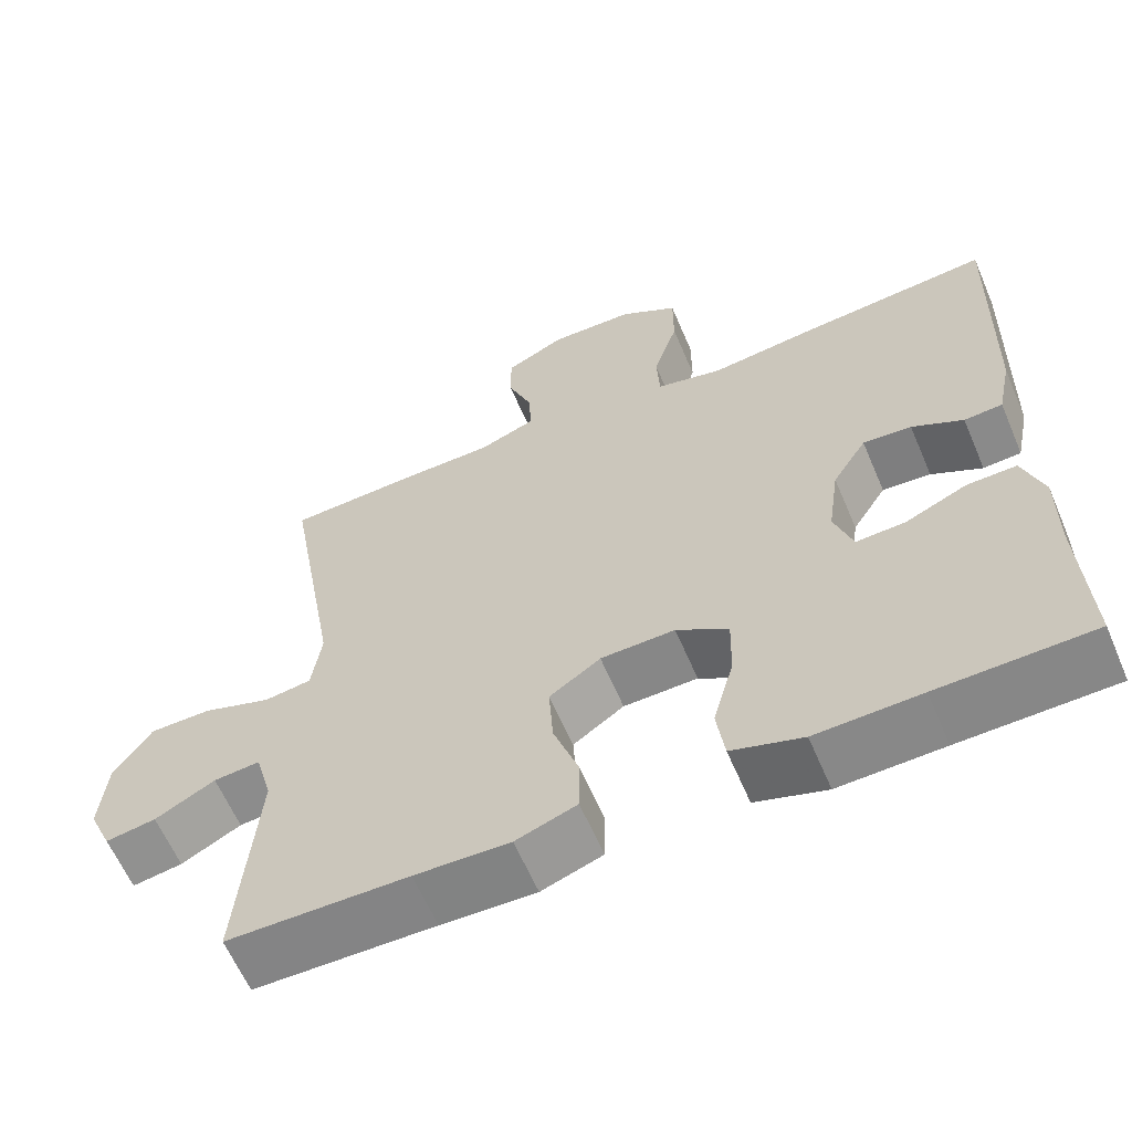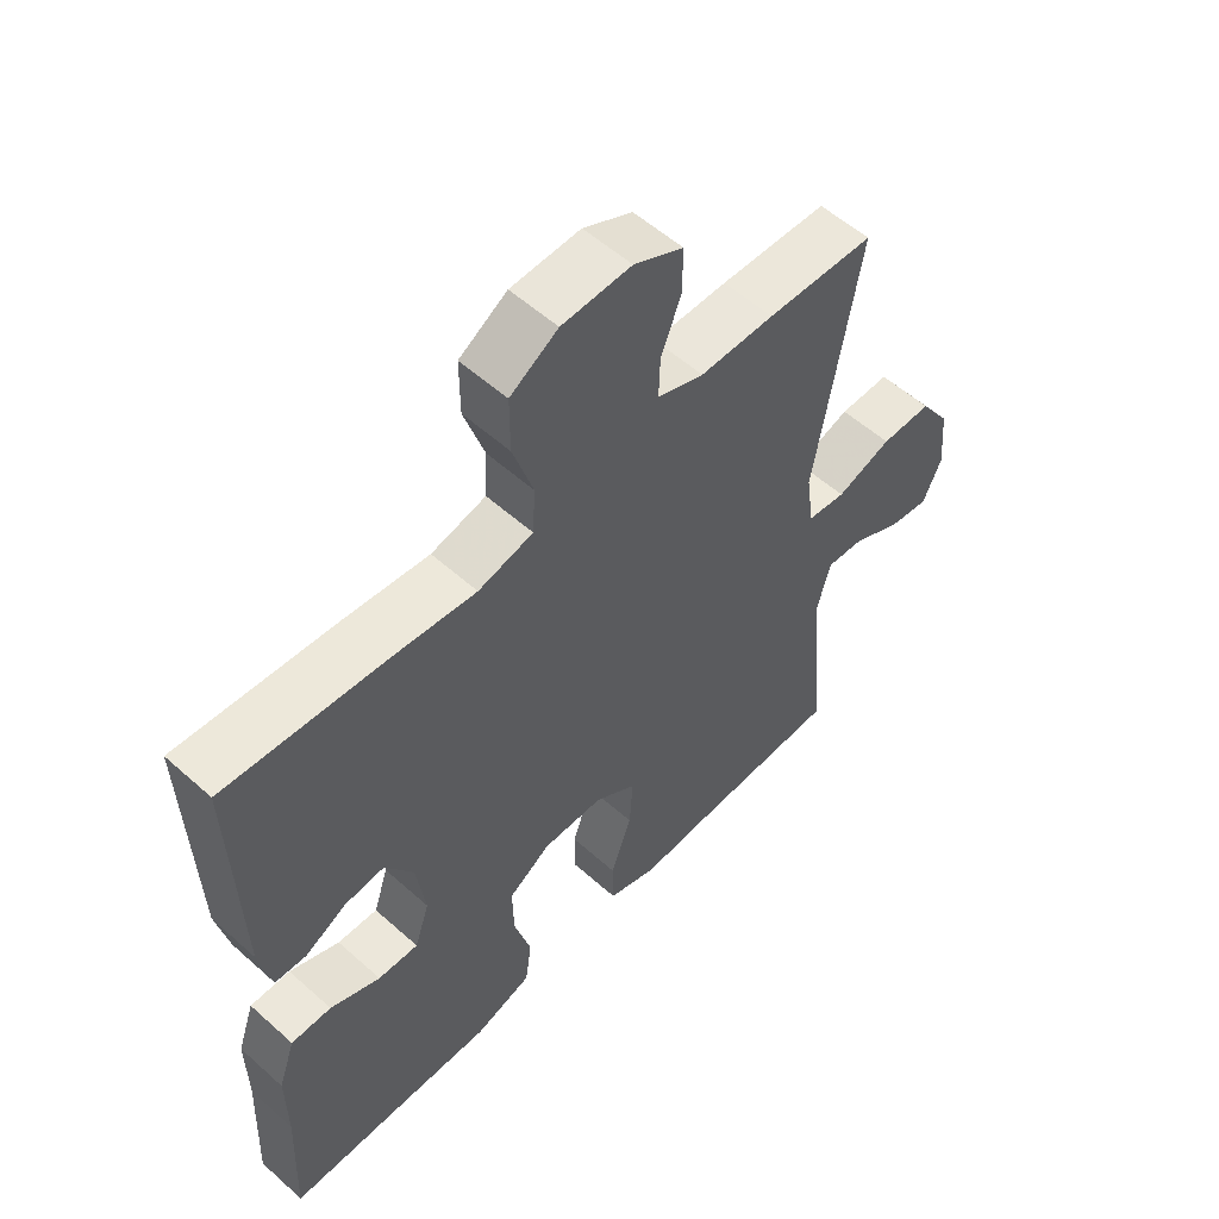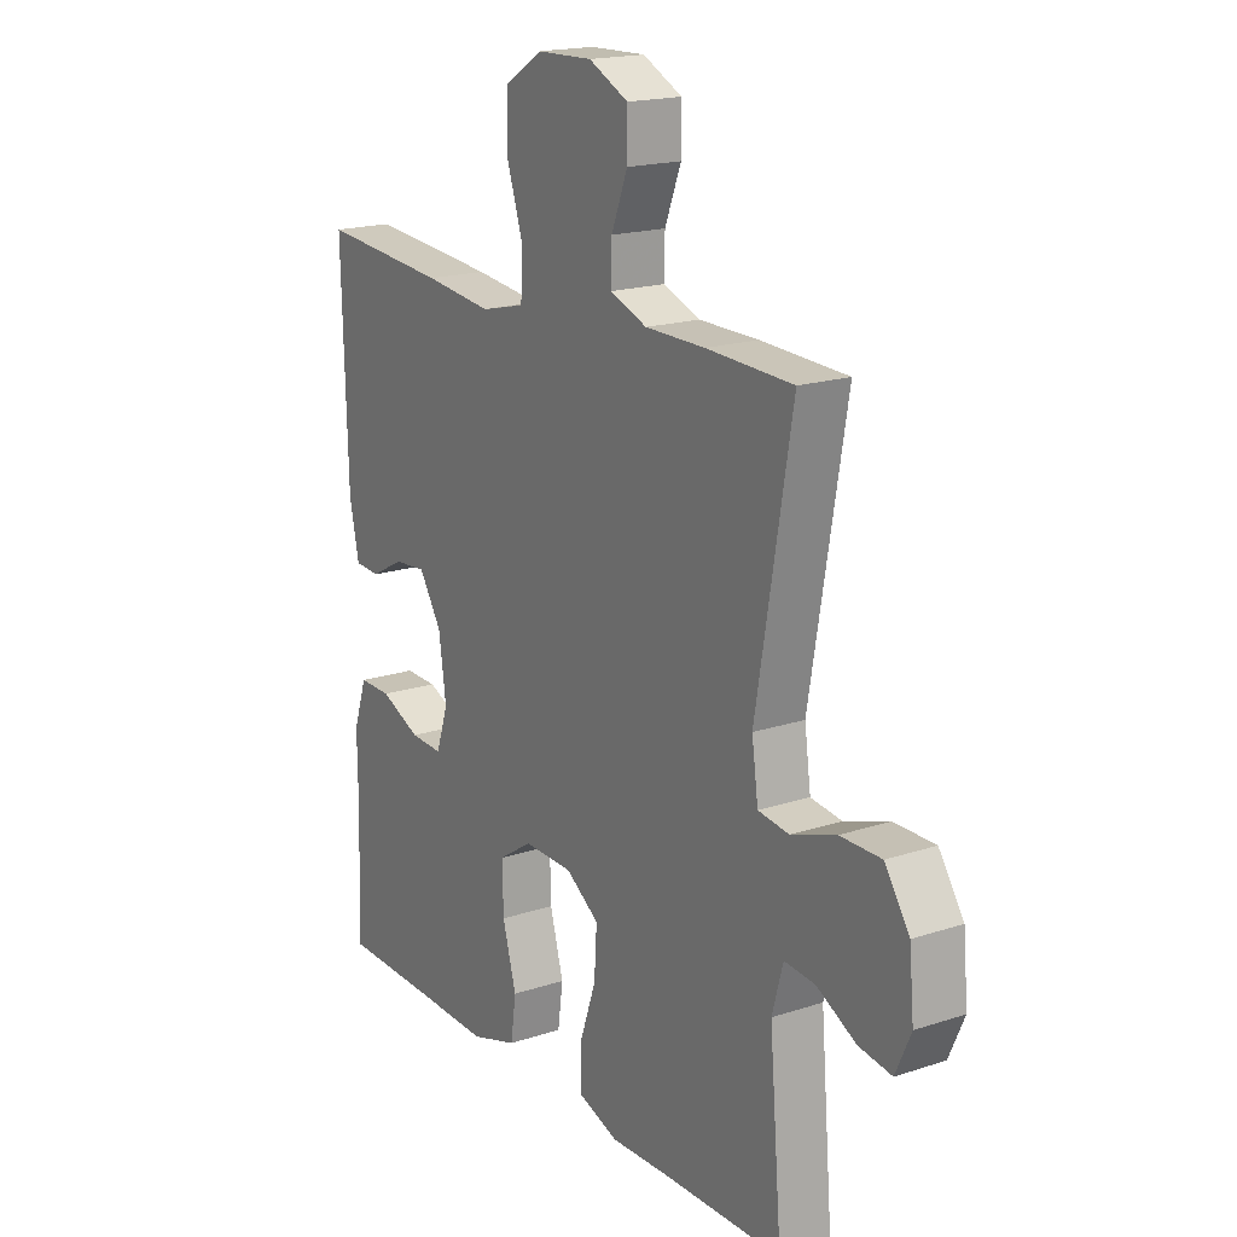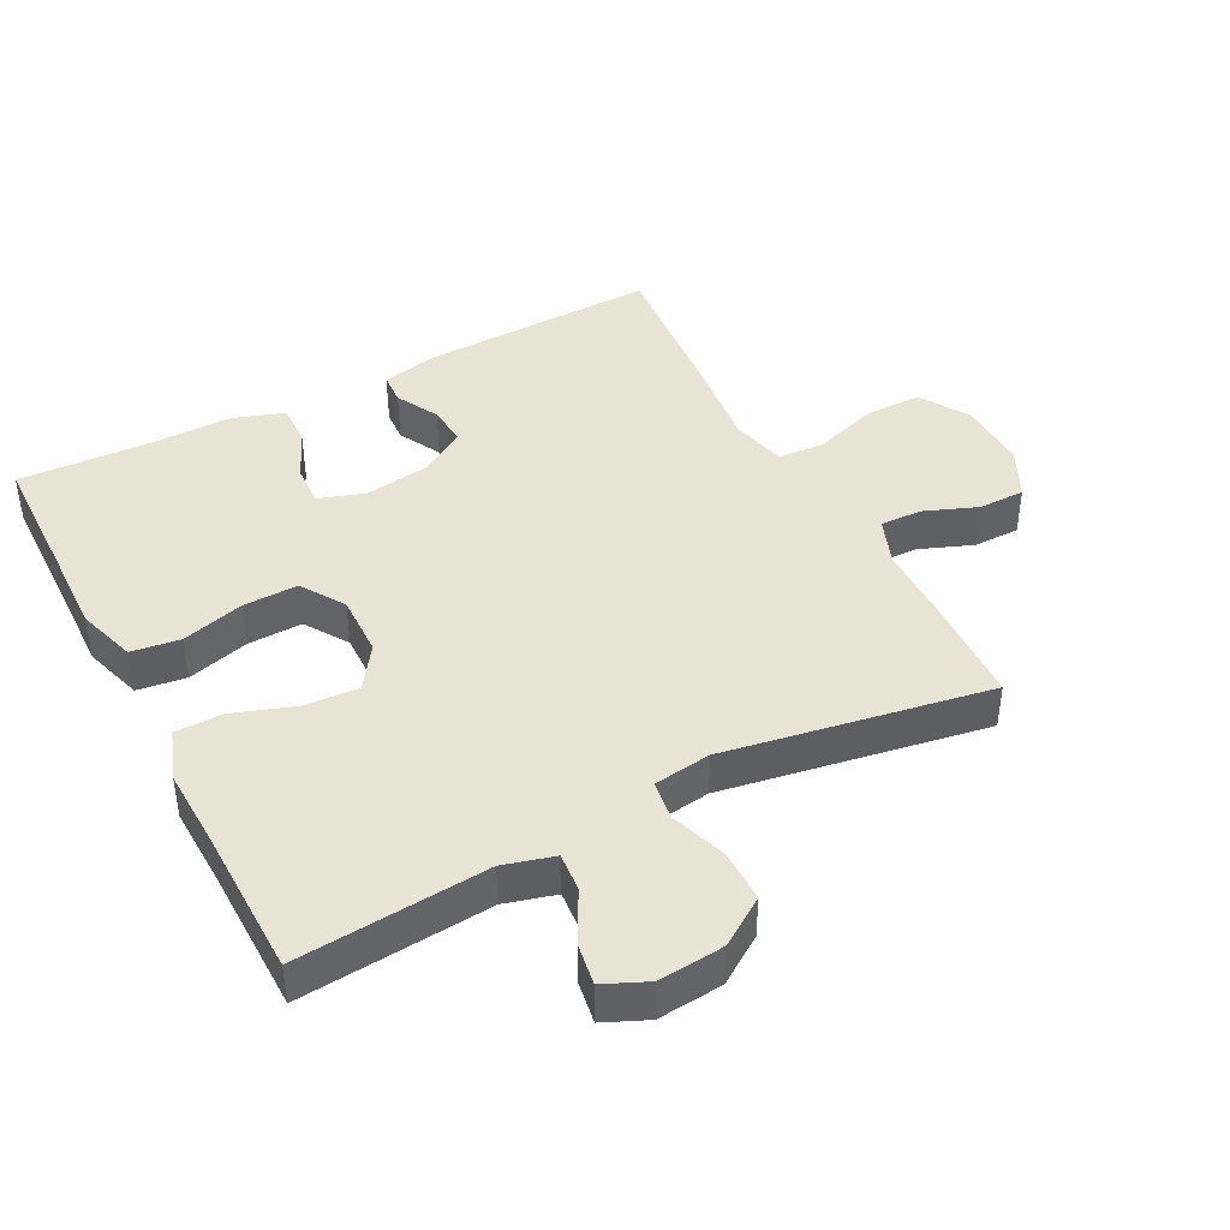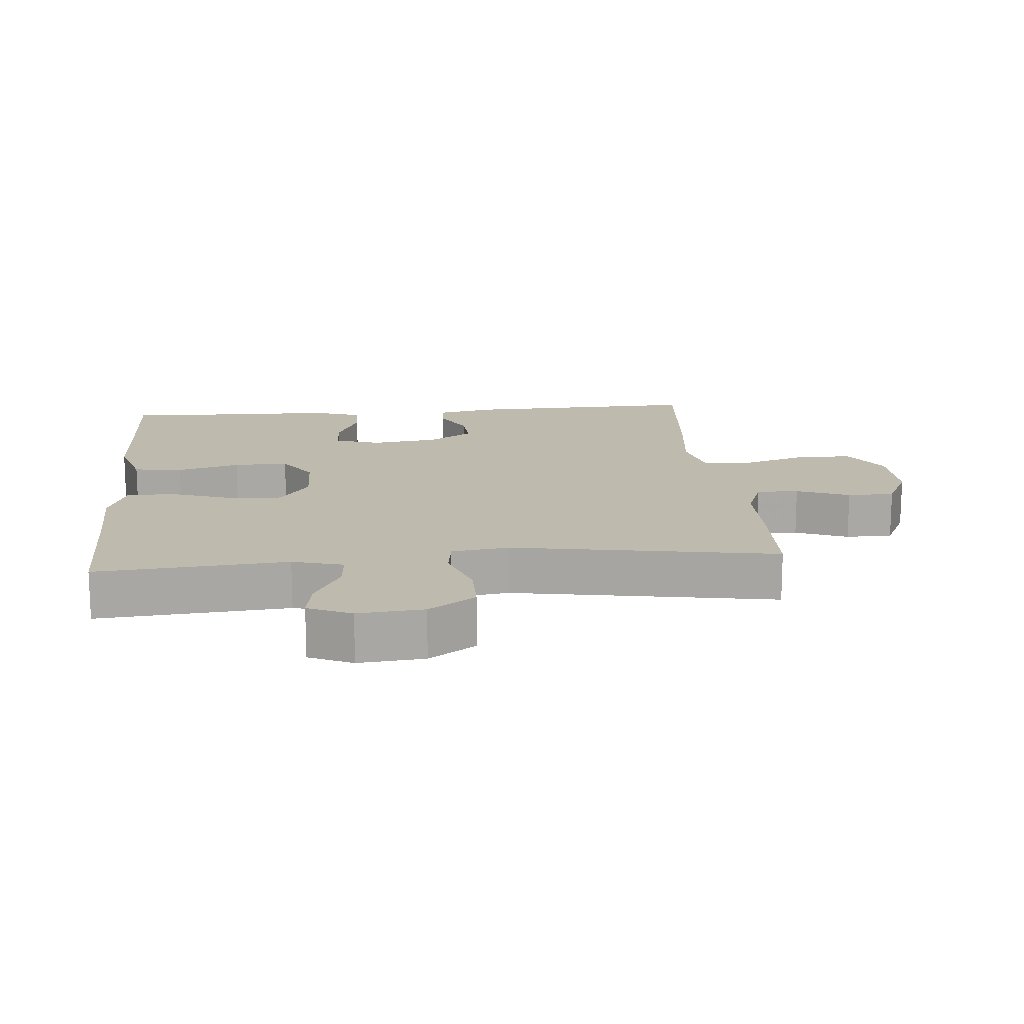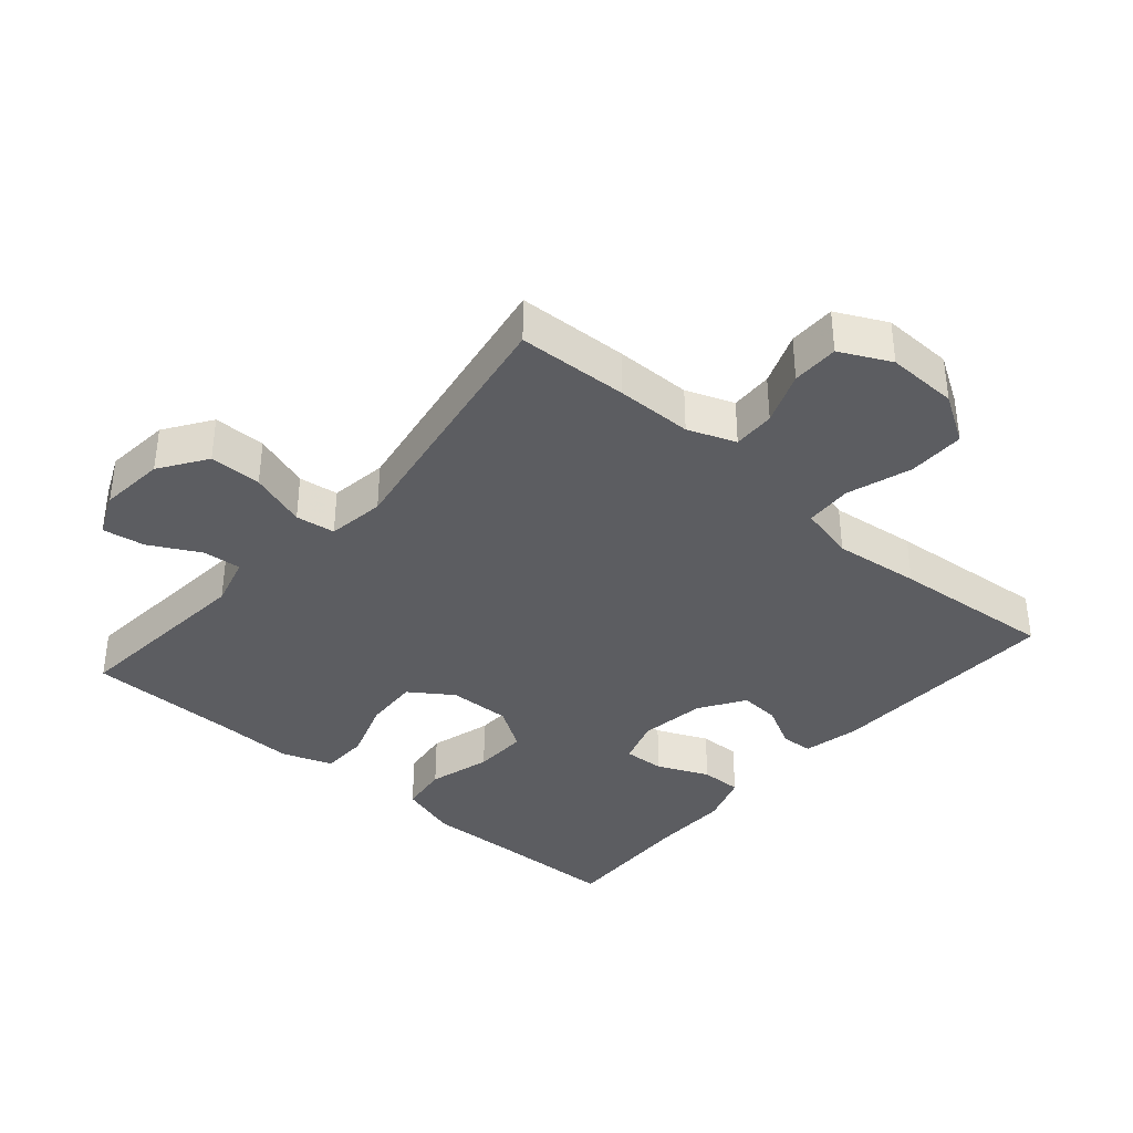
<metadata>
{"format":"obj","ext":"obj","renderer":"f3d","projection":"perspective","resolution":1024,"background":"white","views":[{"elev":-61.9,"azim":23.1,"up":"+Z"},{"elev":55.8,"azim":133.1,"up":"+Z"},{"elev":18.2,"azim":-122.6,"up":"+Z"},{"elev":42.3,"azim":-117.6,"up":"+Y"},{"elev":15.5,"azim":-95.1,"up":"+Y"},{"elev":-37.0,"azim":-41.0,"up":"+Y"}]}
</metadata>
<code>
v 0.5 0.07 0.5
v 0.49 0.07 0.146
v 0.472 0.07 0.06
v 0.424 0.07 0.057
v 0.36 0.07 0.091
v 0.299 0.07 0.096
v 0.256 0.07 0.028
v 0.242 0.07 -0.071
v 0.265 0.07 -0.14
v 0.327 0.07 -0.137
v 0.404 0.07 -0.103
v 0.466 0.07 -0.102
v 0.492 0.07 -0.178
v 0.491 0.07 -0.297
v 0.5 0.07 -0.5
v 0.307 0.07 -0.504
v 0.176 0.07 -0.508
v 0.087 0.07 -0.48
v 0.077 0.07 -0.407
v 0.103 0.07 -0.313
v 0.105 0.07 -0.231
v 0.04 0.07 -0.189
v -0.053 0.07 -0.191
v -0.117 0.07 -0.235
v -0.112 0.07 -0.317
v -0.08 0.07 -0.409
v -0.081 0.07 -0.48
v -0.157 0.07 -0.507
v -0.275 0.07 -0.503
v -0.5 0.07 -0.5
v -0.476 0.07 -0.214
v -0.497 0.07 -0.138
v -0.555 0.07 -0.143
v -0.63 0.07 -0.183
v -0.693 0.07 -0.193
v -0.722 0.07 -0.128
v -0.713 0.07 -0.03
v -0.666 0.07 0.04
v -0.588 0.07 0.04
v -0.503 0.07 0.011
v -0.444 0.07 0.019
v -0.432 0.07 0.105
v -0.5 0.07 0.5
v -0.335 0.07 0.507
v -0.221 0.07 0.508
v -0.15 0.07 0.535
v -0.152 0.07 0.598
v -0.183 0.07 0.677
v -0.183 0.07 0.747
v -0.108 0.07 0.784
v -0.002 0.07 0.781
v 0.071 0.07 0.736
v 0.071 0.07 0.651
v 0.04 0.07 0.555
v 0.044 0.07 0.484
v 0.128 0.07 0.464
v 0.257 0.07 0.479
v 0.5 0 0.5
v 0.49 0 0.146
v 0.472 0 0.06
v 0.424 0 0.057
v 0.36 0 0.091
v 0.299 0 0.096
v 0.256 0 0.028
v 0.242 0 -0.071
v 0.265 0 -0.14
v 0.327 0 -0.137
v 0.404 0 -0.103
v 0.466 0 -0.102
v 0.492 0 -0.178
v 0.491 0 -0.297
v 0.5 0 -0.5
v 0.307 0 -0.504
v 0.176 0 -0.508
v 0.087 0 -0.48
v 0.077 0 -0.407
v 0.103 0 -0.313
v 0.105 0 -0.231
v 0.04 0 -0.189
v -0.053 0 -0.191
v -0.117 0 -0.235
v -0.112 0 -0.317
v -0.08 0 -0.409
v -0.081 0 -0.48
v -0.157 0 -0.507
v -0.275 0 -0.503
v -0.5 0 -0.5
v -0.476 0 -0.214
v -0.497 0 -0.138
v -0.555 0 -0.143
v -0.63 0 -0.183
v -0.693 0 -0.193
v -0.722 0 -0.128
v -0.713 0 -0.03
v -0.666 0 0.04
v -0.588 0 0.04
v -0.503 0 0.011
v -0.444 0 0.019
v -0.432 0 0.105
v -0.5 0 0.5
v -0.335 0 0.507
v -0.221 0 0.508
v -0.15 0 0.535
v -0.152 0 0.598
v -0.183 0 0.677
v -0.183 0 0.747
v -0.108 0 0.784
v -0.002 0 0.781
v 0.071 0 0.736
v 0.071 0 0.651
v 0.04 0 0.555
v 0.044 0 0.484
v 0.128 0 0.464
v 0.257 0 0.479
f 3 4 5
f 2 3 5
f 1 2 5
f 57 1 5
f 56 57 5
f 55 56 5 6
f 52 53 54
f 51 52 54
f 50 51 54
f 49 50 54
f 48 49 54
f 47 48 54
f 46 47 54 55
f 55 6 7
f 46 55 7
f 45 46 7
f 45 7 8
f 44 45 8
f 43 44 8
f 42 43 8
f 38 39 40
f 37 38 40
f 36 37 40
f 35 36 40
f 34 35 40
f 33 34 40
f 32 33 40 41
f 31 32 41
f 31 41 42
f 30 31 42
f 29 30 42
f 28 29 42
f 27 28 42
f 26 27 42
f 25 26 42
f 18 19 20
f 17 18 20
f 16 17 20
f 16 20 21
f 15 16 21
f 14 15 21
f 12 13 14
f 11 12 14
f 10 11 14
f 14 21 22
f 10 14 22
f 9 10 22
f 9 22 23
f 8 9 23
f 42 8 23
f 42 23 24
f 24 25 42
f 62 61 60
f 62 60 59
f 62 59 58
f 62 58 114
f 62 114 113
f 63 62 113 112
f 111 110 109
f 111 109 108
f 111 108 107
f 111 107 106
f 111 106 105
f 111 105 104
f 112 111 104 103
f 64 63 112
f 64 112 103
f 64 103 102
f 65 64 102
f 65 102 101
f 65 101 100
f 65 100 99
f 97 96 95
f 97 95 94
f 97 94 93
f 97 93 92
f 97 92 91
f 97 91 90
f 98 97 90 89
f 98 89 88
f 99 98 88
f 99 88 87
f 99 87 86
f 99 86 85
f 99 85 84
f 99 84 83
f 99 83 82
f 77 76 75
f 77 75 74
f 77 74 73
f 78 77 73
f 78 73 72
f 78 72 71
f 71 70 69
f 71 69 68
f 71 68 67
f 79 78 71
f 79 71 67
f 79 67 66
f 80 79 66
f 80 66 65
f 80 65 99
f 81 80 99
f 99 82 81
f 1 58 59 2
f 2 59 60 3
f 3 60 61 4
f 4 61 62 5
f 5 62 63 6
f 6 63 64 7
f 7 64 65 8
f 8 65 66 9
f 9 66 67 10
f 10 67 68 11
f 11 68 69 12
f 12 69 70 13
f 13 70 71 14
f 14 71 72 15
f 15 72 73 16
f 16 73 74 17
f 17 74 75 18
f 18 75 76 19
f 19 76 77 20
f 20 77 78 21
f 21 78 79 22
f 22 79 80 23
f 23 80 81 24
f 24 81 82 25
f 25 82 83 26
f 26 83 84 27
f 27 84 85 28
f 28 85 86 29
f 29 86 87 30
f 30 87 88 31
f 31 88 89 32
f 32 89 90 33
f 33 90 91 34
f 34 91 92 35
f 35 92 93 36
f 36 93 94 37
f 37 94 95 38
f 38 95 96 39
f 39 96 97 40
f 40 97 98 41
f 41 98 99 42
f 42 99 100 43
f 43 100 101 44
f 44 101 102 45
f 45 102 103 46
f 46 103 104 47
f 47 104 105 48
f 48 105 106 49
f 49 106 107 50
f 50 107 108 51
f 51 108 109 52
f 52 109 110 53
f 53 110 111 54
f 54 111 112 55
f 55 112 113 56
f 56 113 114 57
f 57 114 58 1

</code>
